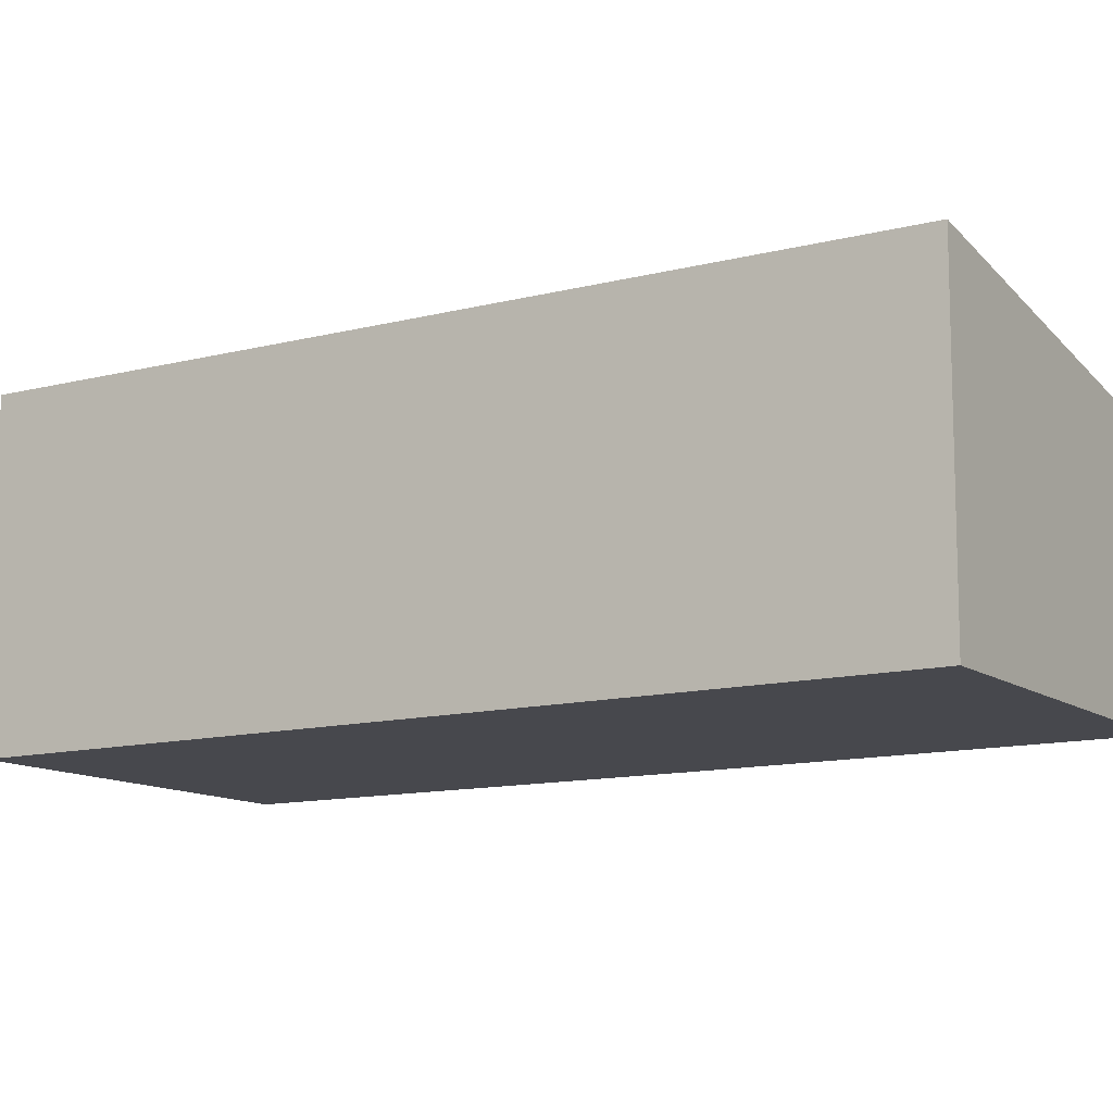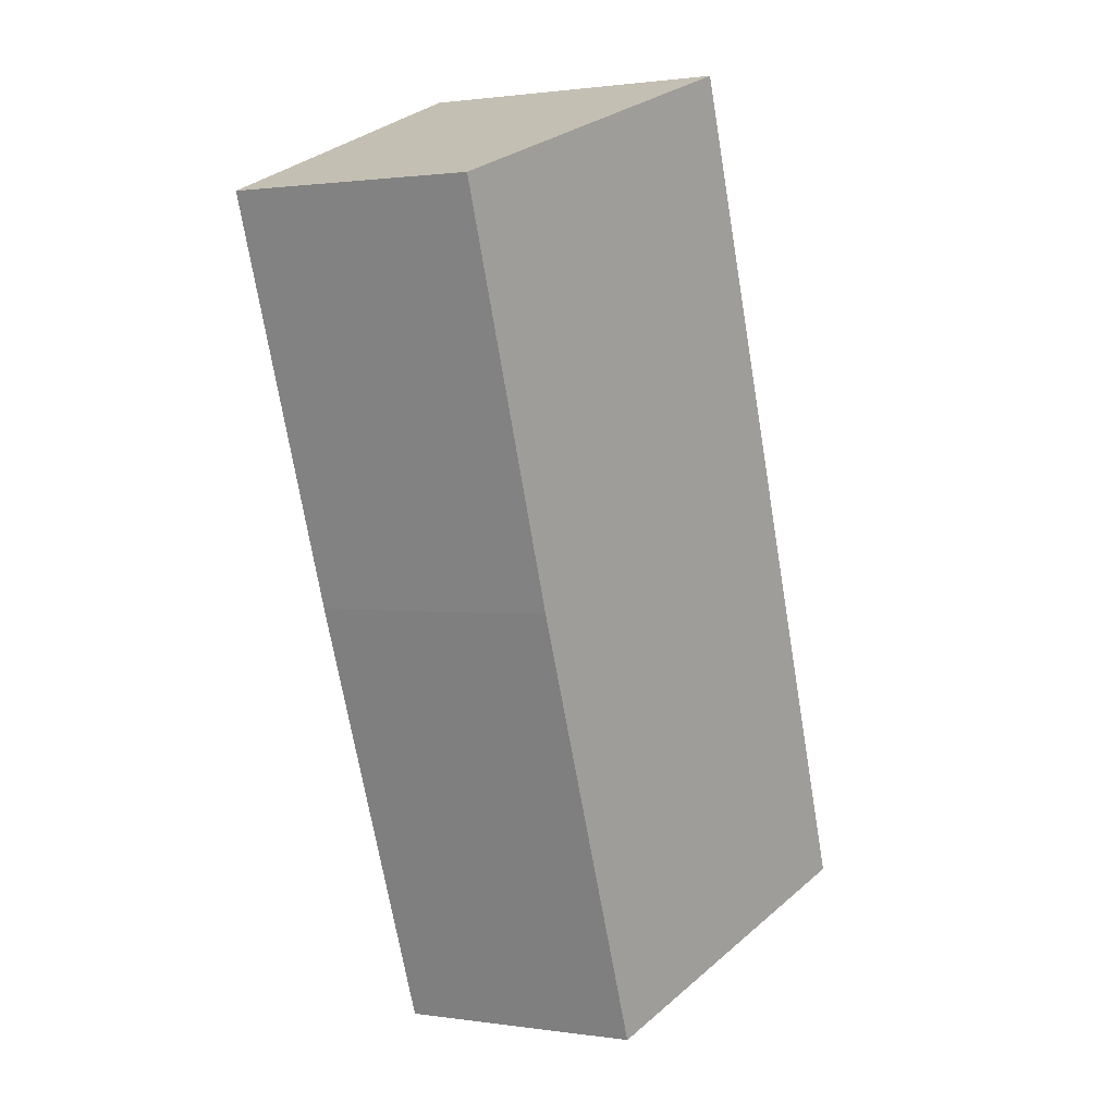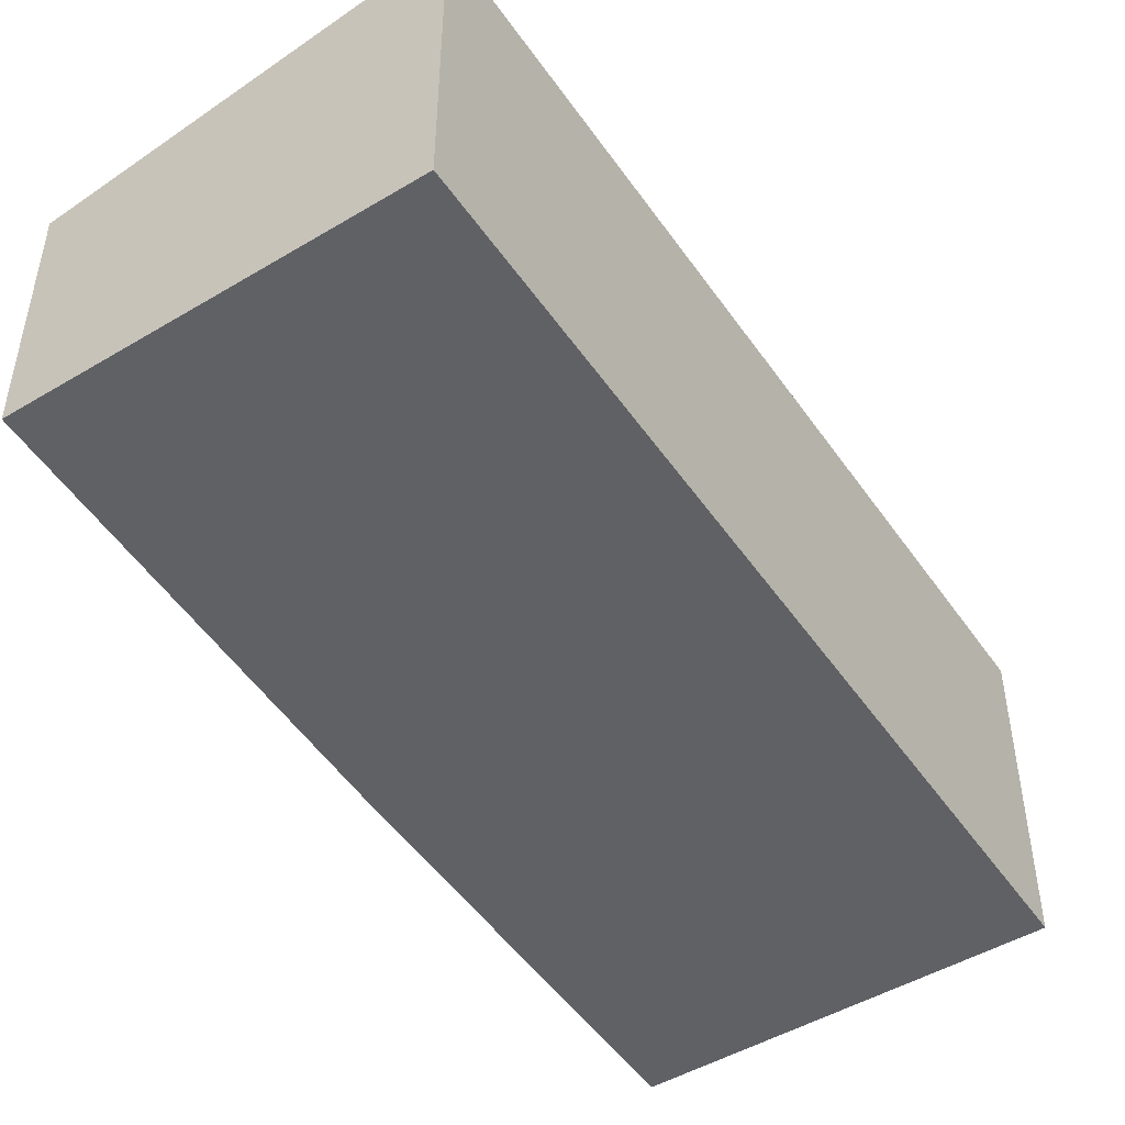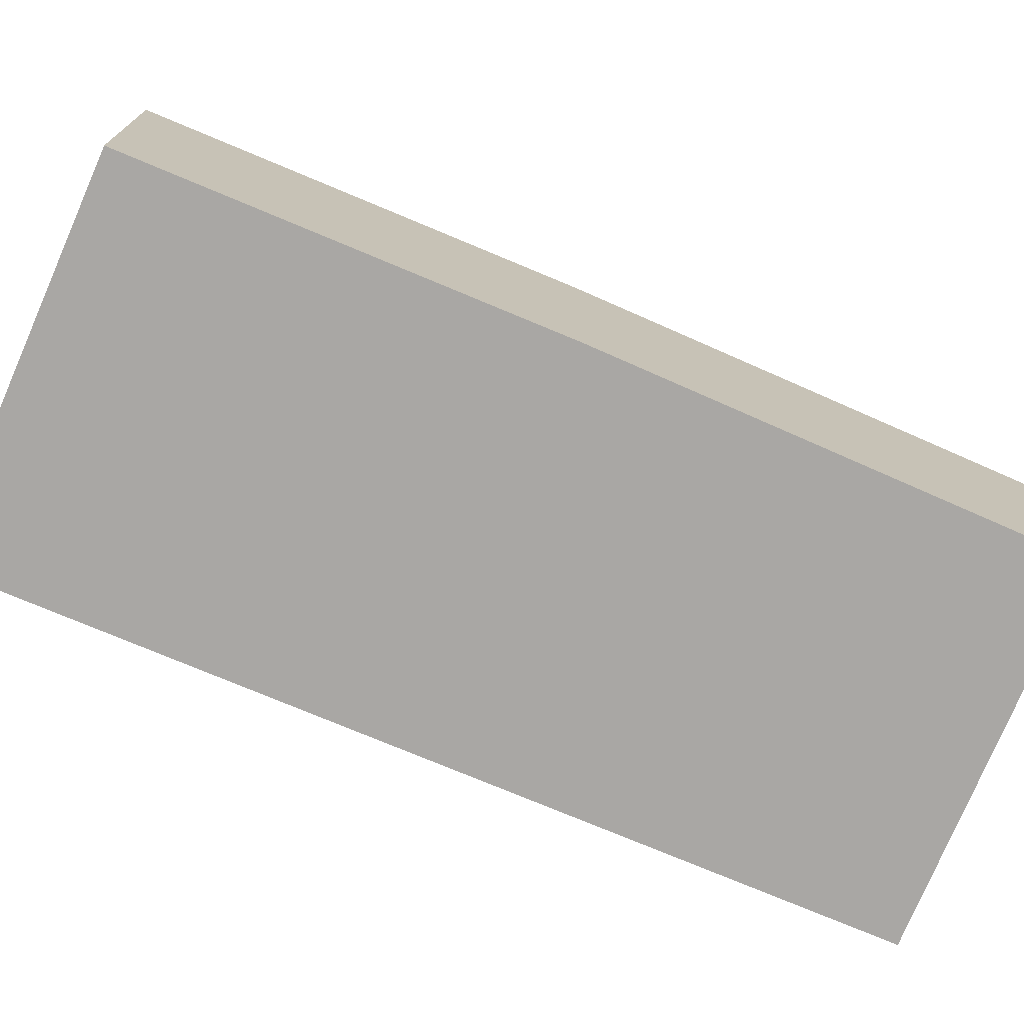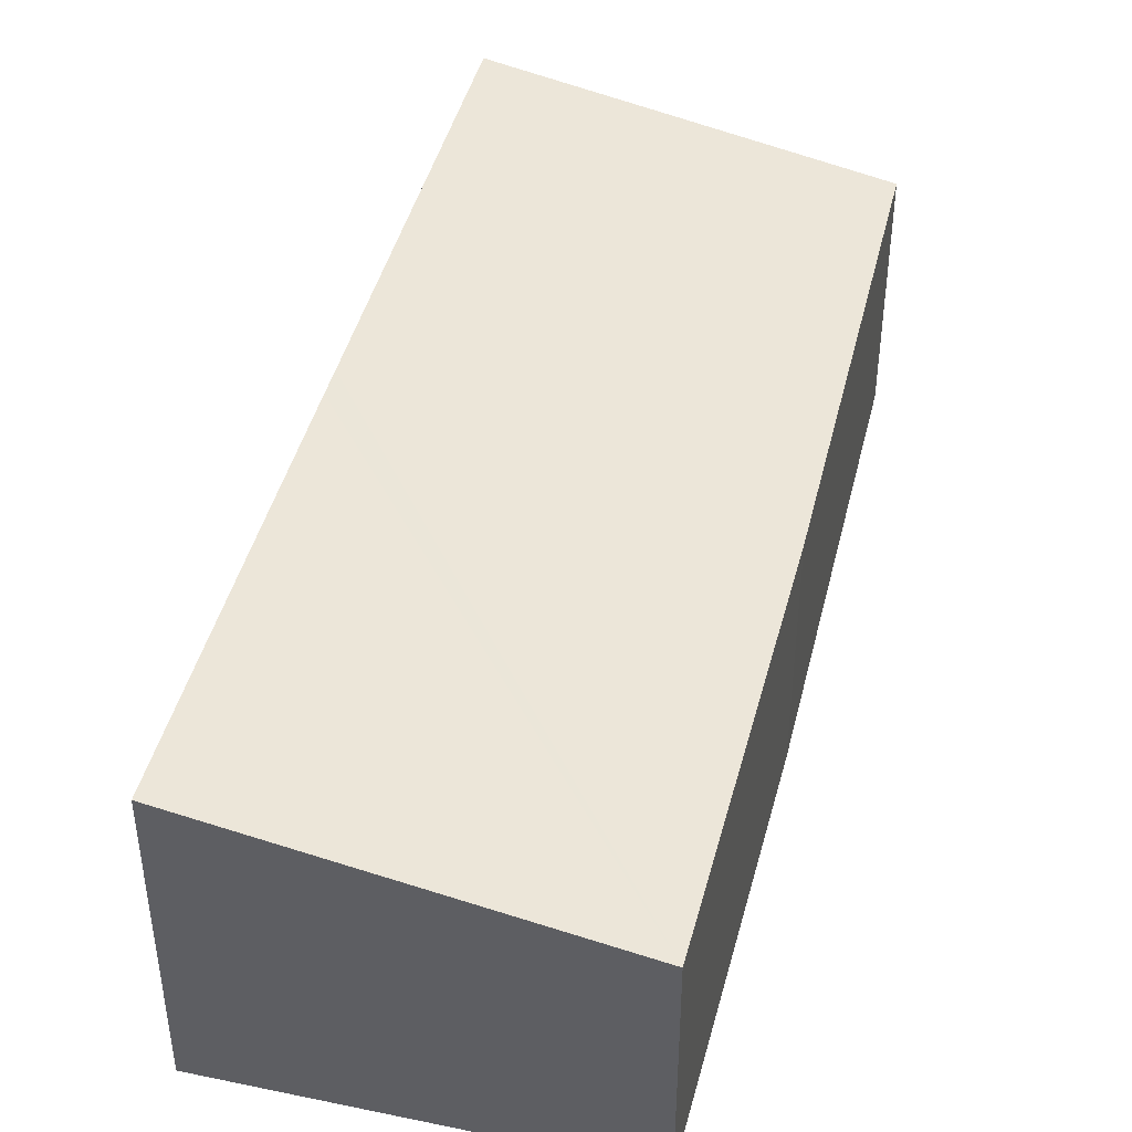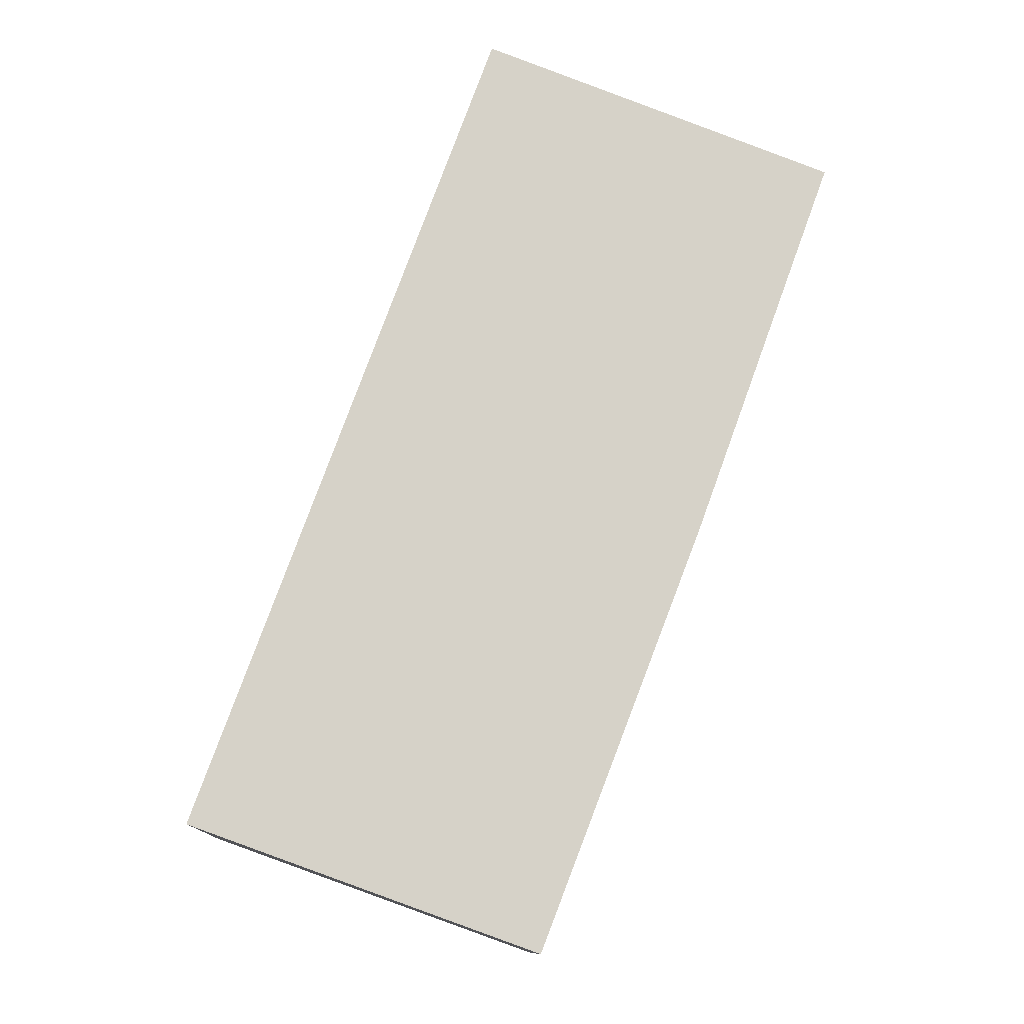
<metadata>
{"format":"obj","ext":"obj","renderer":"f3d","projection":"perspective","resolution":1024,"background":"white","views":[{"elev":-11.8,"azim":-37.8,"up":"+Y"},{"elev":1.2,"azim":118.6,"up":"+Z"},{"elev":-49.7,"azim":-126.6,"up":"+Y"},{"elev":-74.7,"azim":87.2,"up":"+Y"},{"elev":45.2,"azim":34.5,"up":"+Y"},{"elev":-11.5,"azim":-2.0,"up":"+Z"}]}
</metadata>
<code>
v  0 4.285 2.624e-16
v  7.064 3.372 4.13
v  4.81 3.391 -1.728
v  2.01 4.284 5.507
v  8.992 3.374 9.45
v  2.144 4.285 5.876
v  3.987 4.285 10.93
v  4.126 4.285 11.31
v  0 0 0
v  4.81 1.058e-16 -1.728
v  2.01 -3.372e-16 5.507
v  2.144 -3.598e-16 5.876
v  3.987 -6.69e-16 10.93
v  4.126 -6.923e-16 11.31
v  8.992 -5.786e-16 9.45
v  7.064 -2.529e-16 4.13
g defaultobject
f 1 2 3
f 2 1 4
f 2 4 5
f 5 4 6
f 5 6 7
f 5 7 8
f 3 9 1
f 9 3 10
f 9 4 1
f 4 9 11
f 4 11 6
f 6 11 7
f 7 11 12
f 7 12 13
f 7 13 8
f 8 13 14
f 14 5 8
f 5 14 15
f 2 10 3
f 10 2 16
f 15 2 5
f 2 15 16
f 13 15 14
f 15 13 16
f 16 13 12
f 16 12 10
f 10 12 11
f 10 11 9

</code>
